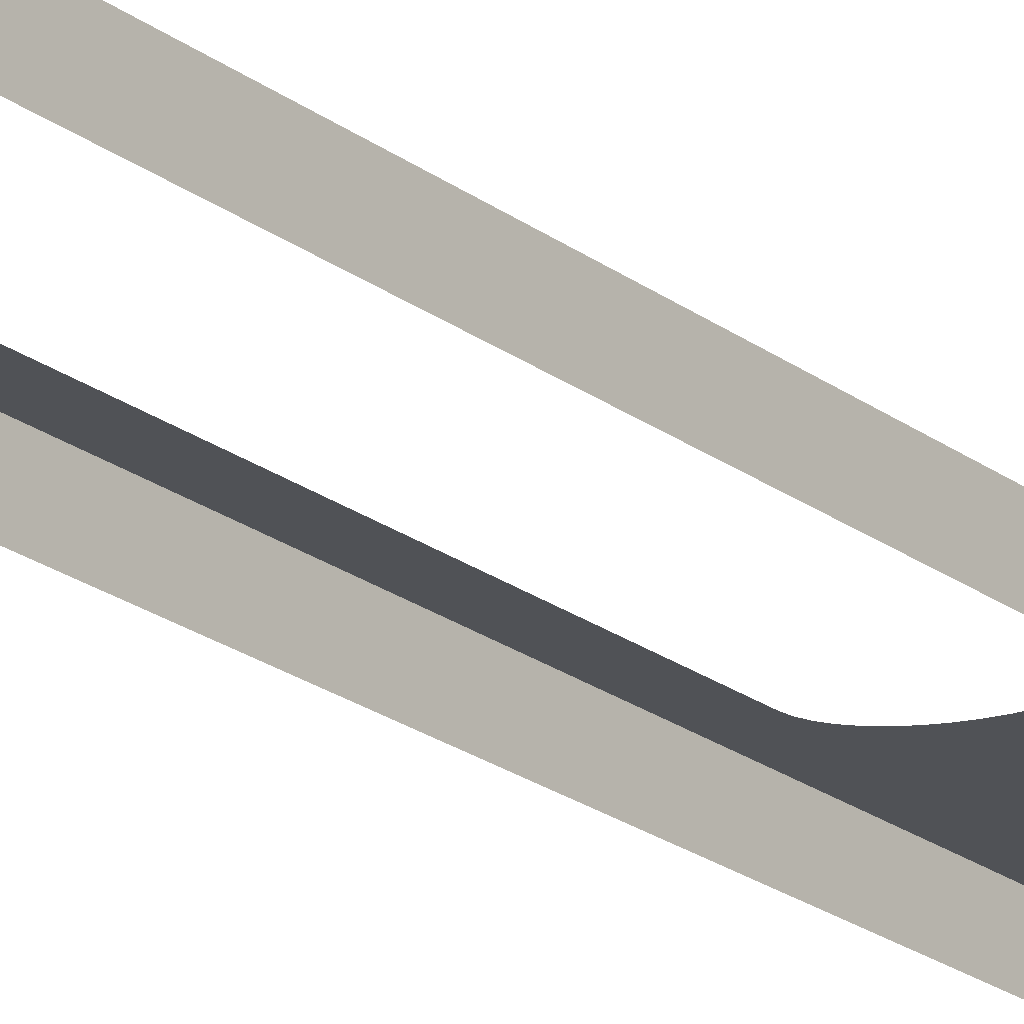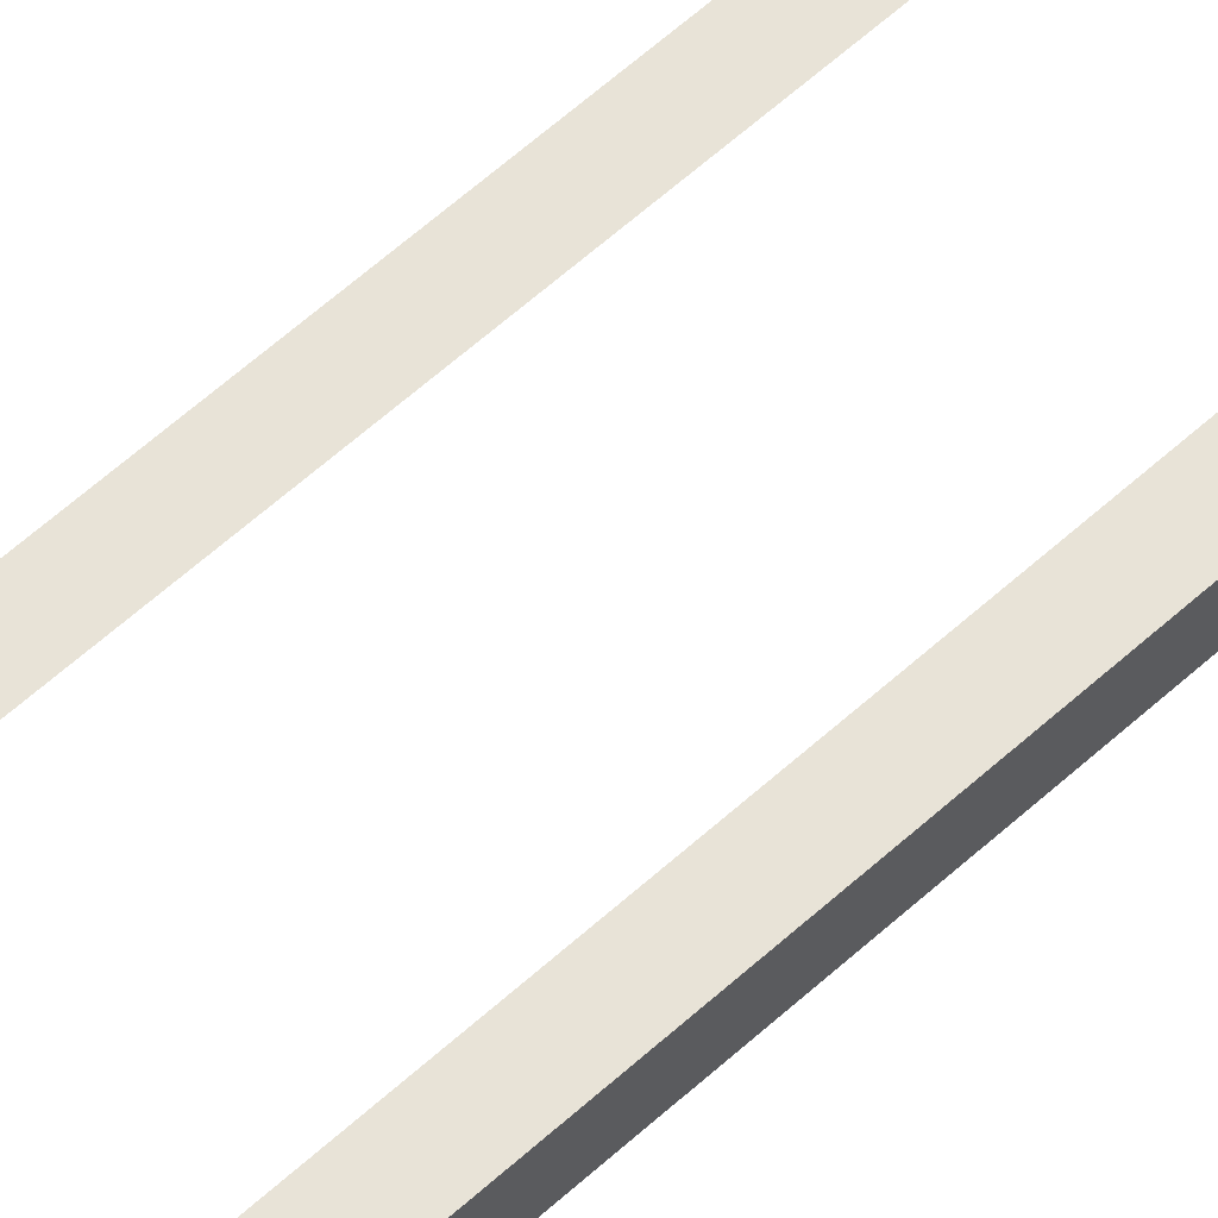
<metadata>
{"format":"obj","ext":"obj","renderer":"f3d","projection":"perspective","resolution":1024,"background":"white","views":[{"elev":-21.1,"azim":-143.3,"up":"+Z"},{"elev":61.5,"azim":47.4,"up":"+Z"}]}
</metadata>
<code>
o instance_568/Cache_Extérieur/ID2394#ID2394
v 0.6416 -0.08566 -0.006171
v 0.642 -0.08443 -0.001493
v 0.6416 -0.08566 -0.001493
v 0.642 -0.08443 -0.006171
v 0.642 -0.08443 -0.006171
v 0.6416 -0.08566 -0.006171
v 0.642 -0.08443 -0.001493
v 0.6416 -0.08566 -0.001493
v 0.6409 -0.08684 -0.001493
v 0.6416 -0.08566 -0.006171
v 0.6416 -0.08566 -0.001493
v 0.6409 -0.08684 -0.006171
v 0.6409 -0.08684 -0.006171
v 0.6409 -0.08684 -0.001493
v 0.6416 -0.08566 -0.006171
v 0.6416 -0.08566 -0.001493
v 0.642 -0.08443 -0.006171
v 0.6421 -0.08316 -0.001493
v 0.642 -0.08443 -0.001493
v 0.6421 -0.08316 -0.006171
v 0.6421 -0.08316 -0.006171
v 0.642 -0.08443 -0.006171
v 0.6421 -0.08316 -0.001493
v 0.642 -0.08443 -0.001493
v 0.6323 -0.09115 -0.001493
v 0.6286 -0.09115 -0.001493
v 0.6304 -0.09125 -0.001493
v 0.6341 -0.09086 -0.001493
v 0.6268 -0.09086 -0.001493
v 0.6251 -0.09037 -0.001493
v 0.6357 -0.09037 -0.001493
v 0.6373 -0.08971 -0.001493
v 0.6236 -0.08971 -0.001493
v 0.6387 -0.08888 -0.001493
v 0.6222 -0.08888 -0.001493
v 0.6399 -0.08792 -0.001493
v 0.621 -0.08792 -0.001493
v 0.6409 -0.08684 -0.001493
v 0.62 -0.08684 -0.001493
v 0.6416 -0.08566 -0.001493
v 0.6193 -0.08566 -0.001493
v 0.6421 -0.08316 -0.001493
v 0.6189 -0.08443 -0.001493
v 0.6187 -0.08316 -0.001493
v 0.6379 -0.04947 -0.001493
v 0.6382 -0.04864 -0.001493
v 0.6383 -0.04779 -0.001493
v 0.6421 0.041 -0.001493
v 0.6374 -0.05026 -0.001493
v 0.6368 -0.05099 -0.001493
v 0.636 -0.05164 -0.001493
v 0.6351 -0.05219 -0.001493
v 0.634 -0.05264 -0.001493
v 0.6329 -0.05296 -0.001493
v 0.6317 -0.05316 -0.001493
v 0.6304 -0.05323 -0.001493
v 0.6383 0.01471 -0.001493
v 0.6382 0.01556 -0.001493
v 0.6379 0.01639 -0.001493
v 0.6374 0.01718 -0.001493
v 0.6368 0.0179 -0.001493
v 0.636 0.01855 -0.001493
v 0.6351 0.01911 -0.001493
v 0.634 0.01955 -0.001493
v 0.6329 0.01988 -0.001493
v 0.6317 0.02008 -0.001493
v 0.6304 0.02014 -0.001493
v 0.6226 -0.04779 -0.001493
v 0.6187 0.041 -0.001493
v 0.6227 -0.04864 -0.001493
v 0.623 -0.04947 -0.001493
v 0.6234 -0.05026 -0.001493
v 0.6241 -0.05099 -0.001493
v 0.6249 -0.05164 -0.001493
v 0.6258 -0.05219 -0.001493
v 0.6269 -0.05264 -0.001493
v 0.628 -0.05296 -0.001493
v 0.6292 -0.05316 -0.001493
v 0.6226 0.01471 -0.001493
v 0.6227 0.01556 -0.001493
v 0.623 0.01639 -0.001493
v 0.6234 0.01718 -0.001493
v 0.6241 0.0179 -0.001493
v 0.6249 0.01855 -0.001493
v 0.6258 0.01911 -0.001493
v 0.6269 0.01955 -0.001493
v 0.628 0.01988 -0.001493
v 0.6292 0.02008 -0.001493
v 0.642 0.04227 -0.001493
v 0.6193 0.04351 -0.001493
v 0.6416 0.04351 -0.001493
v 0.6409 0.04468 -0.001493
v 0.62 0.04468 -0.001493
v 0.6399 0.04576 -0.001493
v 0.621 0.04576 -0.001493
v 0.6387 0.04673 -0.001493
v 0.6222 0.04673 -0.001493
v 0.6236 0.04755 -0.001493
v 0.6373 0.04755 -0.001493
v 0.6357 0.04821 -0.001493
v 0.6251 0.04821 -0.001493
v 0.6341 0.0487 -0.001493
v 0.6268 0.0487 -0.001493
v 0.6323 0.049 -0.001493
v 0.6286 0.049 -0.001493
v 0.6304 0.04909 -0.001493
v 0.6304 0.04909 -0.001493
v 0.6323 0.049 -0.001493
v 0.6286 0.049 -0.001493
v 0.6268 0.0487 -0.001493
v 0.6341 0.0487 -0.001493
v 0.6251 0.04821 -0.001493
v 0.6357 0.04821 -0.001493
v 0.6236 0.04755 -0.001493
v 0.6373 0.04755 -0.001493
v 0.6387 0.04673 -0.001493
v 0.6222 0.04673 -0.001493
v 0.621 0.04576 -0.001493
v 0.6399 0.04576 -0.001493
v 0.62 0.04468 -0.001493
v 0.6409 0.04468 -0.001493
v 0.6193 0.04351 -0.001493
v 0.6416 0.04351 -0.001493
v 0.642 0.04227 -0.001493
v 0.6187 0.041 -0.001493
v 0.6421 0.041 -0.001493
v 0.6304 0.02014 -0.001493
v 0.6292 0.02008 -0.001493
v 0.628 0.01988 -0.001493
v 0.6269 0.01955 -0.001493
v 0.6258 0.01911 -0.001493
v 0.6249 0.01855 -0.001493
v 0.6241 0.0179 -0.001493
v 0.6234 0.01718 -0.001493
v 0.623 0.01639 -0.001493
v 0.6227 0.01556 -0.001493
v 0.6226 0.01471 -0.001493
v 0.6226 -0.04779 -0.001493
v 0.6304 -0.05323 -0.001493
v 0.6187 -0.08316 -0.001493
v 0.6292 -0.05316 -0.001493
v 0.628 -0.05296 -0.001493
v 0.6269 -0.05264 -0.001493
v 0.6258 -0.05219 -0.001493
v 0.6249 -0.05164 -0.001493
v 0.6241 -0.05099 -0.001493
v 0.6234 -0.05026 -0.001493
v 0.623 -0.04947 -0.001493
v 0.6227 -0.04864 -0.001493
v 0.6317 0.02008 -0.001493
v 0.6329 0.01988 -0.001493
v 0.634 0.01955 -0.001493
v 0.6351 0.01911 -0.001493
v 0.636 0.01855 -0.001493
v 0.6368 0.0179 -0.001493
v 0.6374 0.01718 -0.001493
v 0.6379 0.01639 -0.001493
v 0.6382 0.01556 -0.001493
v 0.6383 0.01471 -0.001493
v 0.6383 -0.04779 -0.001493
v 0.6317 -0.05316 -0.001493
v 0.6329 -0.05296 -0.001493
v 0.634 -0.05264 -0.001493
v 0.6351 -0.05219 -0.001493
v 0.636 -0.05164 -0.001493
v 0.6368 -0.05099 -0.001493
v 0.6374 -0.05026 -0.001493
v 0.6379 -0.04947 -0.001493
v 0.6421 -0.08316 -0.001493
v 0.6382 -0.04864 -0.001493
v 0.6189 -0.08443 -0.001493
v 0.6193 -0.08566 -0.001493
v 0.6416 -0.08566 -0.001493
v 0.62 -0.08684 -0.001493
v 0.6409 -0.08684 -0.001493
v 0.621 -0.08792 -0.001493
v 0.6399 -0.08792 -0.001493
v 0.6222 -0.08888 -0.001493
v 0.6387 -0.08888 -0.001493
v 0.6236 -0.08971 -0.001493
v 0.6373 -0.08971 -0.001493
v 0.6251 -0.09037 -0.001493
v 0.6357 -0.09037 -0.001493
v 0.6341 -0.09086 -0.001493
v 0.6268 -0.09086 -0.001493
v 0.6286 -0.09115 -0.001493
v 0.6323 -0.09115 -0.001493
v 0.6304 -0.09125 -0.001493
v 0.6399 -0.08792 -0.006171
v 0.6409 -0.08684 -0.001493
v 0.6399 -0.08792 -0.001493
v 0.6409 -0.08684 -0.006171
v 0.6409 -0.08684 -0.006171
v 0.6399 -0.08792 -0.006171
v 0.6409 -0.08684 -0.001493
v 0.6399 -0.08792 -0.001493
v 0.6421 -0.08316 -0.006171
v 0.6421 0.041 -0.001493
v 0.6421 -0.08316 -0.001493
v 0.6421 0.041 -0.006171
v 0.6421 0.041 -0.006171
v 0.6421 -0.08316 -0.006171
v 0.6421 0.041 -0.001493
v 0.6421 -0.08316 -0.001493
v 0.6187 0.041 -0.001493
v 0.6187 -0.08316 -0.006171
v 0.6187 -0.08316 -0.001493
v 0.6187 0.041 -0.006171
v 0.6187 0.041 -0.006171
v 0.6187 0.041 -0.001493
v 0.6187 -0.08316 -0.006171
v 0.6187 -0.08316 -0.001493
v 0.6187 -0.08316 -0.001493
v 0.6189 -0.08443 -0.006171
v 0.6189 -0.08443 -0.001493
v 0.6187 -0.08316 -0.006171
v 0.6187 -0.08316 -0.006171
v 0.6187 -0.08316 -0.001493
v 0.6189 -0.08443 -0.006171
v 0.6189 -0.08443 -0.001493
v 0.6189 -0.08443 -0.006171
v 0.6193 -0.08566 -0.001493
v 0.6189 -0.08443 -0.001493
v 0.6193 -0.08566 -0.006171
v 0.6193 -0.08566 -0.006171
v 0.6189 -0.08443 -0.006171
v 0.6193 -0.08566 -0.001493
v 0.6189 -0.08443 -0.001493
v 0.6193 -0.08566 -0.006171
v 0.62 -0.08684 -0.001493
v 0.6193 -0.08566 -0.001493
v 0.62 -0.08684 -0.006171
v 0.62 -0.08684 -0.006171
v 0.6193 -0.08566 -0.006171
v 0.62 -0.08684 -0.001493
v 0.6193 -0.08566 -0.001493
v 0.62 -0.08684 -0.001493
v 0.621 -0.08792 -0.006171
v 0.621 -0.08792 -0.001493
v 0.62 -0.08684 -0.006171
v 0.62 -0.08684 -0.006171
v 0.62 -0.08684 -0.001493
v 0.621 -0.08792 -0.006171
v 0.621 -0.08792 -0.001493
v 0.621 -0.08792 -0.006171
v 0.6222 -0.08888 -0.001493
v 0.621 -0.08792 -0.001493
v 0.6222 -0.08888 -0.006171
v 0.6222 -0.08888 -0.006171
v 0.621 -0.08792 -0.006171
v 0.6222 -0.08888 -0.001493
v 0.621 -0.08792 -0.001493
v 0.6236 -0.08971 -0.006171
v 0.6222 -0.08888 -0.001493
v 0.6222 -0.08888 -0.006171
v 0.6236 -0.08971 -0.001493
v 0.6236 -0.08971 -0.001493
v 0.6236 -0.08971 -0.006171
v 0.6222 -0.08888 -0.001493
v 0.6222 -0.08888 -0.006171
v 0.6251 -0.09037 -0.006171
v 0.6236 -0.08971 -0.001493
v 0.6236 -0.08971 -0.006171
v 0.6251 -0.09037 -0.001493
v 0.6251 -0.09037 -0.001493
v 0.6251 -0.09037 -0.006171
v 0.6236 -0.08971 -0.001493
v 0.6236 -0.08971 -0.006171
v 0.6268 -0.09086 -0.006171
v 0.6251 -0.09037 -0.001493
v 0.6251 -0.09037 -0.006171
v 0.6268 -0.09086 -0.001493
v 0.6268 -0.09086 -0.001493
v 0.6268 -0.09086 -0.006171
v 0.6251 -0.09037 -0.001493
v 0.6251 -0.09037 -0.006171
v 0.6286 -0.09115 -0.006171
v 0.6268 -0.09086 -0.001493
v 0.6268 -0.09086 -0.006171
v 0.6286 -0.09115 -0.001493
v 0.6286 -0.09115 -0.001493
v 0.6286 -0.09115 -0.006171
v 0.6268 -0.09086 -0.001493
v 0.6268 -0.09086 -0.006171
v 0.6304 -0.09125 -0.006171
v 0.6286 -0.09115 -0.001493
v 0.6286 -0.09115 -0.006171
v 0.6304 -0.09125 -0.001493
v 0.6304 -0.09125 -0.001493
v 0.6304 -0.09125 -0.006171
v 0.6286 -0.09115 -0.001493
v 0.6286 -0.09115 -0.006171
v 0.6323 -0.09115 -0.006171
v 0.6304 -0.09125 -0.001493
v 0.6304 -0.09125 -0.006171
v 0.6323 -0.09115 -0.001493
v 0.6323 -0.09115 -0.001493
v 0.6323 -0.09115 -0.006171
v 0.6304 -0.09125 -0.001493
v 0.6304 -0.09125 -0.006171
v 0.6341 -0.09086 -0.006171
v 0.6323 -0.09115 -0.001493
v 0.6323 -0.09115 -0.006171
v 0.6341 -0.09086 -0.001493
v 0.6341 -0.09086 -0.001493
v 0.6341 -0.09086 -0.006171
v 0.6323 -0.09115 -0.001493
v 0.6323 -0.09115 -0.006171
v 0.6357 -0.09037 -0.006171
v 0.6341 -0.09086 -0.001493
v 0.6341 -0.09086 -0.006171
v 0.6357 -0.09037 -0.001493
v 0.6357 -0.09037 -0.001493
v 0.6357 -0.09037 -0.006171
v 0.6341 -0.09086 -0.001493
v 0.6341 -0.09086 -0.006171
v 0.6373 -0.08971 -0.006171
v 0.6357 -0.09037 -0.001493
v 0.6357 -0.09037 -0.006171
v 0.6373 -0.08971 -0.001493
v 0.6373 -0.08971 -0.001493
v 0.6373 -0.08971 -0.006171
v 0.6357 -0.09037 -0.001493
v 0.6357 -0.09037 -0.006171
v 0.6387 -0.08888 -0.006171
v 0.6373 -0.08971 -0.001493
v 0.6373 -0.08971 -0.006171
v 0.6387 -0.08888 -0.001493
v 0.6387 -0.08888 -0.001493
v 0.6387 -0.08888 -0.006171
v 0.6373 -0.08971 -0.001493
v 0.6373 -0.08971 -0.006171
v 0.6387 -0.08888 -0.001493
v 0.6399 -0.08792 -0.006171
v 0.6399 -0.08792 -0.001493
v 0.6387 -0.08888 -0.006171
v 0.6387 -0.08888 -0.006171
v 0.6387 -0.08888 -0.001493
v 0.6399 -0.08792 -0.006171
v 0.6399 -0.08792 -0.001493
v 0.6421 0.041 -0.006171
v 0.642 0.04227 -0.001493
v 0.6421 0.041 -0.001493
v 0.642 0.04227 -0.006171
v 0.642 0.04227 -0.006171
v 0.6421 0.041 -0.006171
v 0.642 0.04227 -0.001493
v 0.6421 0.041 -0.001493
v 0.642 0.04227 -0.001493
v 0.6416 0.04351 -0.006171
v 0.6416 0.04351 -0.001493
v 0.642 0.04227 -0.006171
v 0.642 0.04227 -0.006171
v 0.642 0.04227 -0.001493
v 0.6416 0.04351 -0.006171
v 0.6416 0.04351 -0.001493
v 0.6416 0.04351 -0.006171
v 0.6409 0.04468 -0.001493
v 0.6416 0.04351 -0.001493
v 0.6409 0.04468 -0.006171
v 0.6409 0.04468 -0.006171
v 0.6416 0.04351 -0.006171
v 0.6409 0.04468 -0.001493
v 0.6416 0.04351 -0.001493
v 0.6409 0.04468 -0.006171
v 0.6399 0.04576 -0.001493
v 0.6409 0.04468 -0.001493
v 0.6399 0.04576 -0.006171
v 0.6399 0.04576 -0.006171
v 0.6409 0.04468 -0.006171
v 0.6399 0.04576 -0.001493
v 0.6409 0.04468 -0.001493
v 0.6399 0.04576 -0.001493
v 0.6387 0.04673 -0.006171
v 0.6387 0.04673 -0.001493
v 0.6399 0.04576 -0.006171
v 0.6399 0.04576 -0.006171
v 0.6399 0.04576 -0.001493
v 0.6387 0.04673 -0.006171
v 0.6387 0.04673 -0.001493
v 0.6387 0.04673 -0.001493
v 0.6373 0.04755 -0.006171
v 0.6373 0.04755 -0.001493
v 0.6387 0.04673 -0.006171
v 0.6387 0.04673 -0.006171
v 0.6387 0.04673 -0.001493
v 0.6373 0.04755 -0.006171
v 0.6373 0.04755 -0.001493
v 0.6373 0.04755 -0.001493
v 0.6357 0.04821 -0.006171
v 0.6357 0.04821 -0.001493
v 0.6373 0.04755 -0.006171
v 0.6373 0.04755 -0.006171
v 0.6373 0.04755 -0.001493
v 0.6357 0.04821 -0.006171
v 0.6357 0.04821 -0.001493
v 0.6357 0.04821 -0.001493
v 0.6341 0.0487 -0.006171
v 0.6341 0.0487 -0.001493
v 0.6357 0.04821 -0.006171
v 0.6357 0.04821 -0.006171
v 0.6357 0.04821 -0.001493
v 0.6341 0.0487 -0.006171
v 0.6341 0.0487 -0.001493
v 0.6341 0.0487 -0.001493
v 0.6323 0.049 -0.006171
v 0.6323 0.049 -0.001493
v 0.6341 0.0487 -0.006171
v 0.6341 0.0487 -0.006171
v 0.6341 0.0487 -0.001493
v 0.6323 0.049 -0.006171
v 0.6323 0.049 -0.001493
v 0.6323 0.049 -0.001493
v 0.6304 0.04909 -0.006171
v 0.6304 0.04909 -0.001493
v 0.6323 0.049 -0.006171
v 0.6323 0.049 -0.006171
v 0.6323 0.049 -0.001493
v 0.6304 0.04909 -0.006171
v 0.6304 0.04909 -0.001493
v 0.6304 0.04909 -0.001493
v 0.6286 0.049 -0.006171
v 0.6286 0.049 -0.001493
v 0.6304 0.04909 -0.006171
v 0.6304 0.04909 -0.006171
v 0.6304 0.04909 -0.001493
v 0.6286 0.049 -0.006171
v 0.6286 0.049 -0.001493
v 0.6286 0.049 -0.001493
v 0.6268 0.0487 -0.006171
v 0.6268 0.0487 -0.001493
v 0.6286 0.049 -0.006171
v 0.6286 0.049 -0.006171
v 0.6286 0.049 -0.001493
v 0.6268 0.0487 -0.006171
v 0.6268 0.0487 -0.001493
v 0.6268 0.0487 -0.001493
v 0.6251 0.04821 -0.006171
v 0.6251 0.04821 -0.001493
v 0.6268 0.0487 -0.006171
v 0.6268 0.0487 -0.006171
v 0.6268 0.0487 -0.001493
v 0.6251 0.04821 -0.006171
v 0.6251 0.04821 -0.001493
v 0.6251 0.04821 -0.001493
v 0.6236 0.04755 -0.006171
v 0.6236 0.04755 -0.001493
v 0.6251 0.04821 -0.006171
v 0.6251 0.04821 -0.006171
v 0.6251 0.04821 -0.001493
v 0.6236 0.04755 -0.006171
v 0.6236 0.04755 -0.001493
v 0.6236 0.04755 -0.001493
v 0.6222 0.04673 -0.006171
v 0.6222 0.04673 -0.001493
v 0.6236 0.04755 -0.006171
v 0.6236 0.04755 -0.006171
v 0.6236 0.04755 -0.001493
v 0.6222 0.04673 -0.006171
v 0.6222 0.04673 -0.001493
v 0.6222 0.04673 -0.006171
v 0.621 0.04576 -0.001493
v 0.6222 0.04673 -0.001493
v 0.621 0.04576 -0.006171
v 0.621 0.04576 -0.006171
v 0.6222 0.04673 -0.006171
v 0.621 0.04576 -0.001493
v 0.6222 0.04673 -0.001493
v 0.621 0.04576 -0.001493
v 0.62 0.04468 -0.006171
v 0.62 0.04468 -0.001493
v 0.621 0.04576 -0.006171
v 0.621 0.04576 -0.006171
v 0.621 0.04576 -0.001493
v 0.62 0.04468 -0.006171
v 0.62 0.04468 -0.001493
v 0.62 0.04468 -0.001493
v 0.6193 0.04351 -0.006171
v 0.6193 0.04351 -0.001493
v 0.62 0.04468 -0.006171
v 0.62 0.04468 -0.006171
v 0.62 0.04468 -0.001493
v 0.6193 0.04351 -0.006171
v 0.6193 0.04351 -0.001493
v 0.6189 0.04227 -0.001493
v 0.6187 0.041 -0.006171
v 0.6187 0.041 -0.001493
v 0.6189 0.04227 -0.006171
v 0.6189 0.04227 -0.006171
v 0.6189 0.04227 -0.001493
v 0.6187 0.041 -0.006171
v 0.6187 0.041 -0.001493
v 0.6193 0.04351 -0.006171
v 0.6189 0.04227 -0.001493
v 0.6193 0.04351 -0.001493
v 0.6189 0.04227 -0.006171
v 0.6189 0.04227 -0.006171
v 0.6193 0.04351 -0.006171
v 0.6189 0.04227 -0.001493
v 0.6193 0.04351 -0.001493
f 1 2 3
f 2 1 4
f 5 6 7
f 8 7 6
f 9 10 11
f 10 9 12
f 13 14 15
f 16 15 14
f 17 18 19
f 18 17 20
f 21 22 23
f 24 23 22
f 25 26 27
f 26 25 28
f 26 28 29
f 29 28 30
f 30 28 31
f 30 31 32
f 30 32 33
f 33 32 34
f 33 34 35
f 35 34 36
f 35 36 37
f 37 36 38
f 37 38 39
f 39 38 40
f 39 40 41
f 41 40 42
f 41 42 43
f 43 42 44
f 44 42 45
f 45 42 46
f 46 42 47
f 47 42 48
f 44 45 49
f 44 49 50
f 44 50 51
f 44 51 52
f 44 52 53
f 44 53 54
f 44 54 55
f 44 55 56
f 47 48 57
f 57 48 58
f 58 48 59
f 59 48 60
f 60 48 61
f 61 48 62
f 62 48 63
f 63 48 64
f 64 48 65
f 65 48 66
f 66 48 67
f 44 68 69
f 68 44 70
f 70 44 71
f 71 44 72
f 72 44 73
f 73 44 74
f 74 44 75
f 75 44 76
f 76 44 77
f 77 44 78
f 78 44 56
f 69 68 79
f 69 79 80
f 69 80 81
f 69 81 82
f 69 82 83
f 69 83 84
f 69 84 85
f 69 85 86
f 69 86 87
f 69 87 88
f 69 88 67
f 69 67 48
f 69 48 89
f 69 89 90
f 90 89 91
f 90 91 92
f 90 92 93
f 93 92 94
f 93 94 95
f 95 94 96
f 95 96 97
f 97 96 98
f 98 96 99
f 98 99 100
f 98 100 101
f 101 100 102
f 101 102 103
f 103 102 104
f 103 104 105
f 105 104 106
f 107 108 109
f 109 108 110
f 108 111 110
f 110 111 112
f 111 113 112
f 112 113 114
f 113 115 114
f 115 116 114
f 114 116 117
f 117 116 118
f 116 119 118
f 118 119 120
f 119 121 120
f 120 121 122
f 121 123 122
f 123 124 122
f 122 124 125
f 124 126 125
f 126 127 125
f 127 128 125
f 128 129 125
f 129 130 125
f 130 131 125
f 131 132 125
f 132 133 125
f 133 134 125
f 134 135 125
f 135 136 125
f 136 137 125
f 137 138 125
f 139 140 141
f 141 140 142
f 142 140 143
f 143 140 144
f 144 140 145
f 145 140 146
f 146 140 147
f 147 140 148
f 148 140 149
f 149 140 138
f 125 138 140
f 127 126 150
f 150 126 151
f 151 126 152
f 152 126 153
f 153 126 154
f 154 126 155
f 155 126 156
f 156 126 157
f 157 126 158
f 158 126 159
f 159 126 160
f 139 161 140
f 161 162 140
f 162 163 140
f 163 164 140
f 164 165 140
f 165 166 140
f 166 167 140
f 167 168 140
f 126 169 160
f 160 169 170
f 170 169 168
f 168 169 140
f 140 169 171
f 171 169 172
f 169 173 172
f 172 173 174
f 173 175 174
f 174 175 176
f 175 177 176
f 176 177 178
f 177 179 178
f 178 179 180
f 179 181 180
f 180 181 182
f 181 183 182
f 183 184 182
f 182 184 185
f 185 184 186
f 184 187 186
f 188 186 187
f 189 190 191
f 190 189 192
f 193 194 195
f 196 195 194
f 197 198 199
f 198 197 200
f 201 202 203
f 204 203 202
f 205 206 207
f 206 205 208
f 209 210 211
f 212 211 210
f 213 214 215
f 214 213 216
f 217 218 219
f 220 219 218
f 221 222 223
f 222 221 224
f 225 226 227
f 228 227 226
f 229 230 231
f 230 229 232
f 233 234 235
f 236 235 234
f 237 238 239
f 238 237 240
f 241 242 243
f 244 243 242
f 245 246 247
f 246 245 248
f 249 250 251
f 252 251 250
f 253 254 255
f 254 253 256
f 257 258 259
f 260 259 258
f 261 262 263
f 262 261 264
f 265 266 267
f 268 267 266
f 269 270 271
f 270 269 272
f 273 274 275
f 276 275 274
f 277 278 279
f 278 277 280
f 281 282 283
f 284 283 282
f 285 286 287
f 286 285 288
f 289 290 291
f 292 291 290
f 293 294 295
f 294 293 296
f 297 298 299
f 300 299 298
f 301 302 303
f 302 301 304
f 305 306 307
f 308 307 306
f 309 310 311
f 310 309 312
f 313 314 315
f 316 315 314
f 317 318 319
f 318 317 320
f 321 322 323
f 324 323 322
f 325 326 327
f 326 325 328
f 329 330 331
f 332 331 330
f 333 334 335
f 334 333 336
f 337 338 339
f 340 339 338
f 341 342 343
f 342 341 344
f 345 346 347
f 348 347 346
f 349 350 351
f 350 349 352
f 353 354 355
f 356 355 354
f 357 358 359
f 358 357 360
f 361 362 363
f 364 363 362
f 365 366 367
f 366 365 368
f 369 370 371
f 372 371 370
f 373 374 375
f 374 373 376
f 377 378 379
f 380 379 378
f 381 382 383
f 382 381 384
f 385 386 387
f 388 387 386
f 389 390 391
f 390 389 392
f 393 394 395
f 396 395 394
f 397 398 399
f 398 397 400
f 401 402 403
f 404 403 402
f 405 406 407
f 406 405 408
f 409 410 411
f 412 411 410
f 413 414 415
f 414 413 416
f 417 418 419
f 420 419 418
f 421 422 423
f 422 421 424
f 425 426 427
f 428 427 426
f 429 430 431
f 430 429 432
f 433 434 435
f 436 435 434
f 437 438 439
f 438 437 440
f 441 442 443
f 444 443 442
f 445 446 447
f 446 445 448
f 449 450 451
f 452 451 450
f 453 454 455
f 454 453 456
f 457 458 459
f 460 459 458
f 461 462 463
f 462 461 464
f 465 466 467
f 468 467 466
f 469 470 471
f 470 469 472
f 473 474 475
f 476 475 474
f 477 478 479
f 478 477 480
f 481 482 483
f 484 483 482
f 485 486 487
f 486 485 488
f 489 490 491
f 492 491 490
f 493 494 495
f 494 493 496
f 497 498 499
f 500 499 498

</code>
